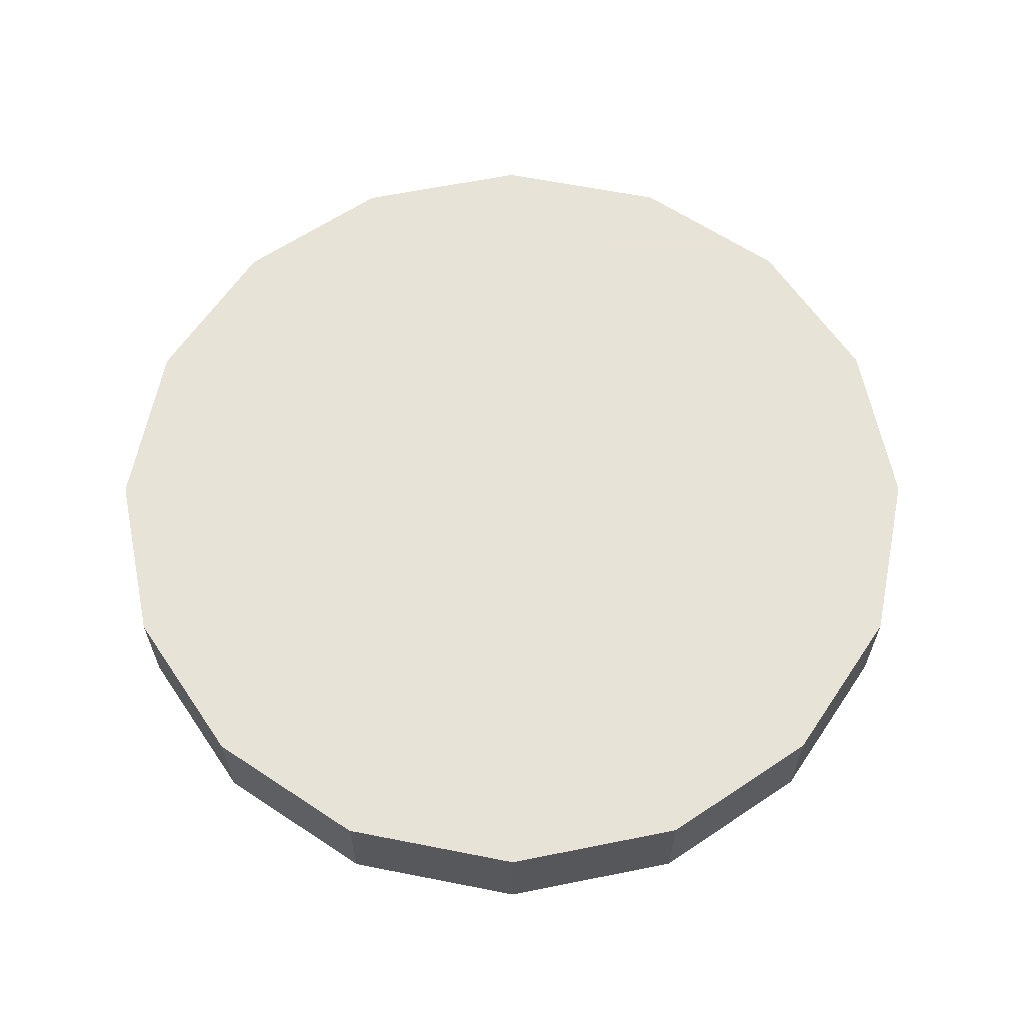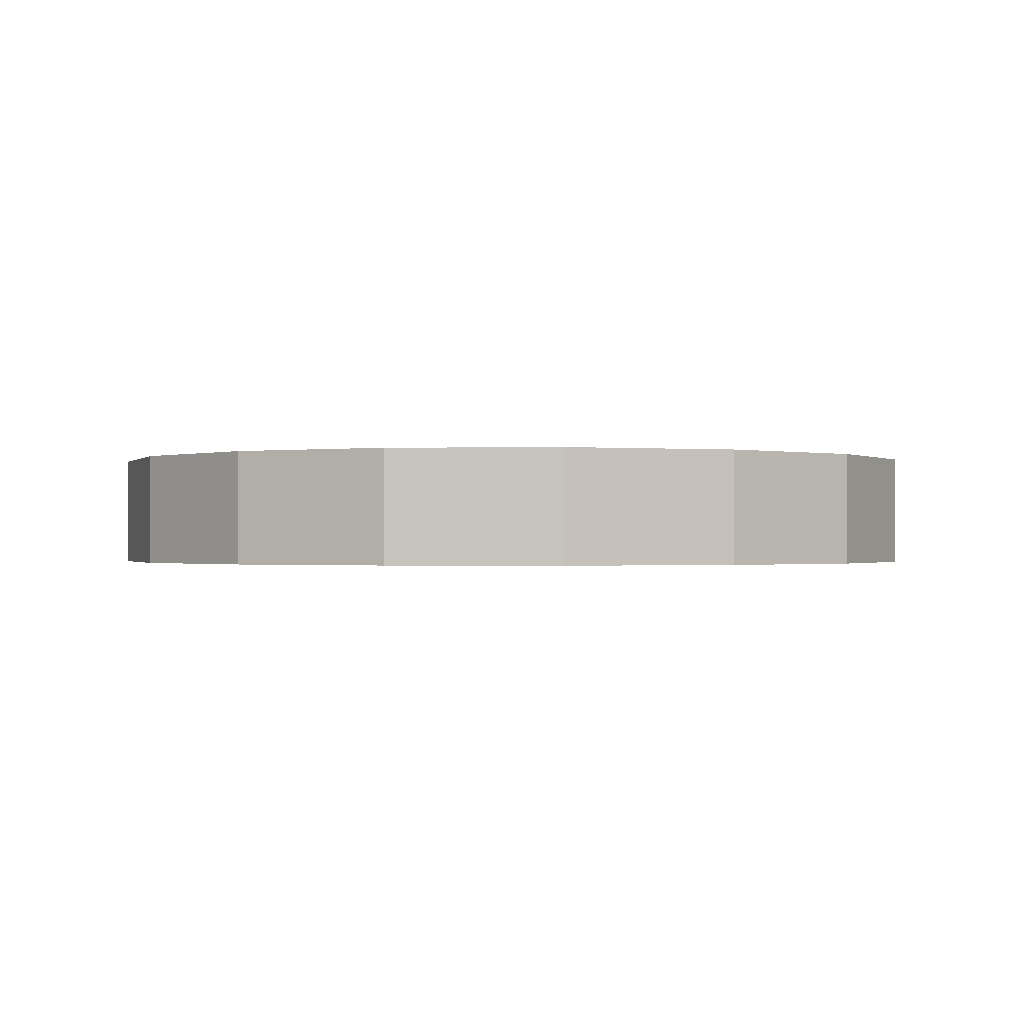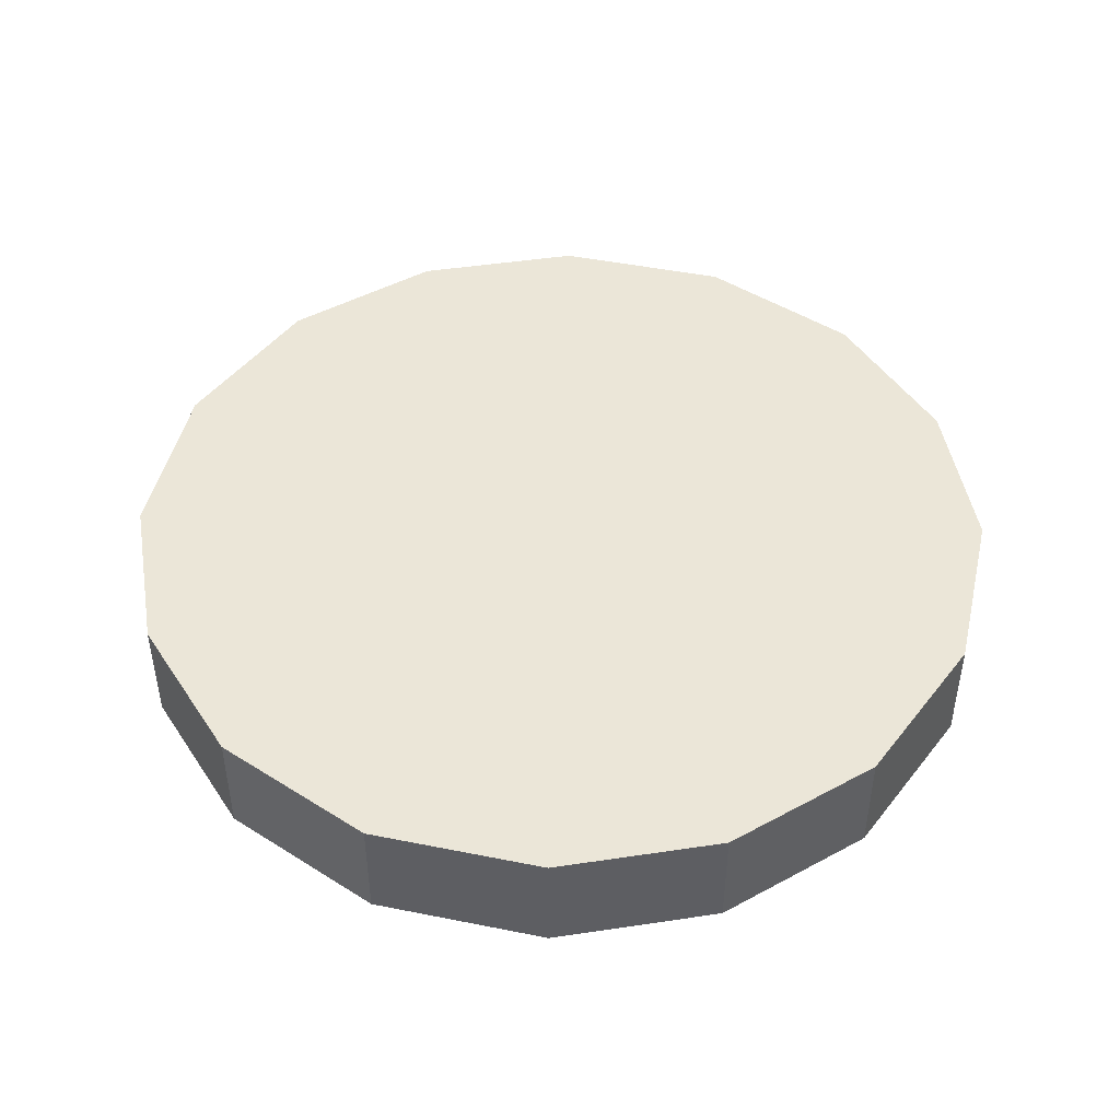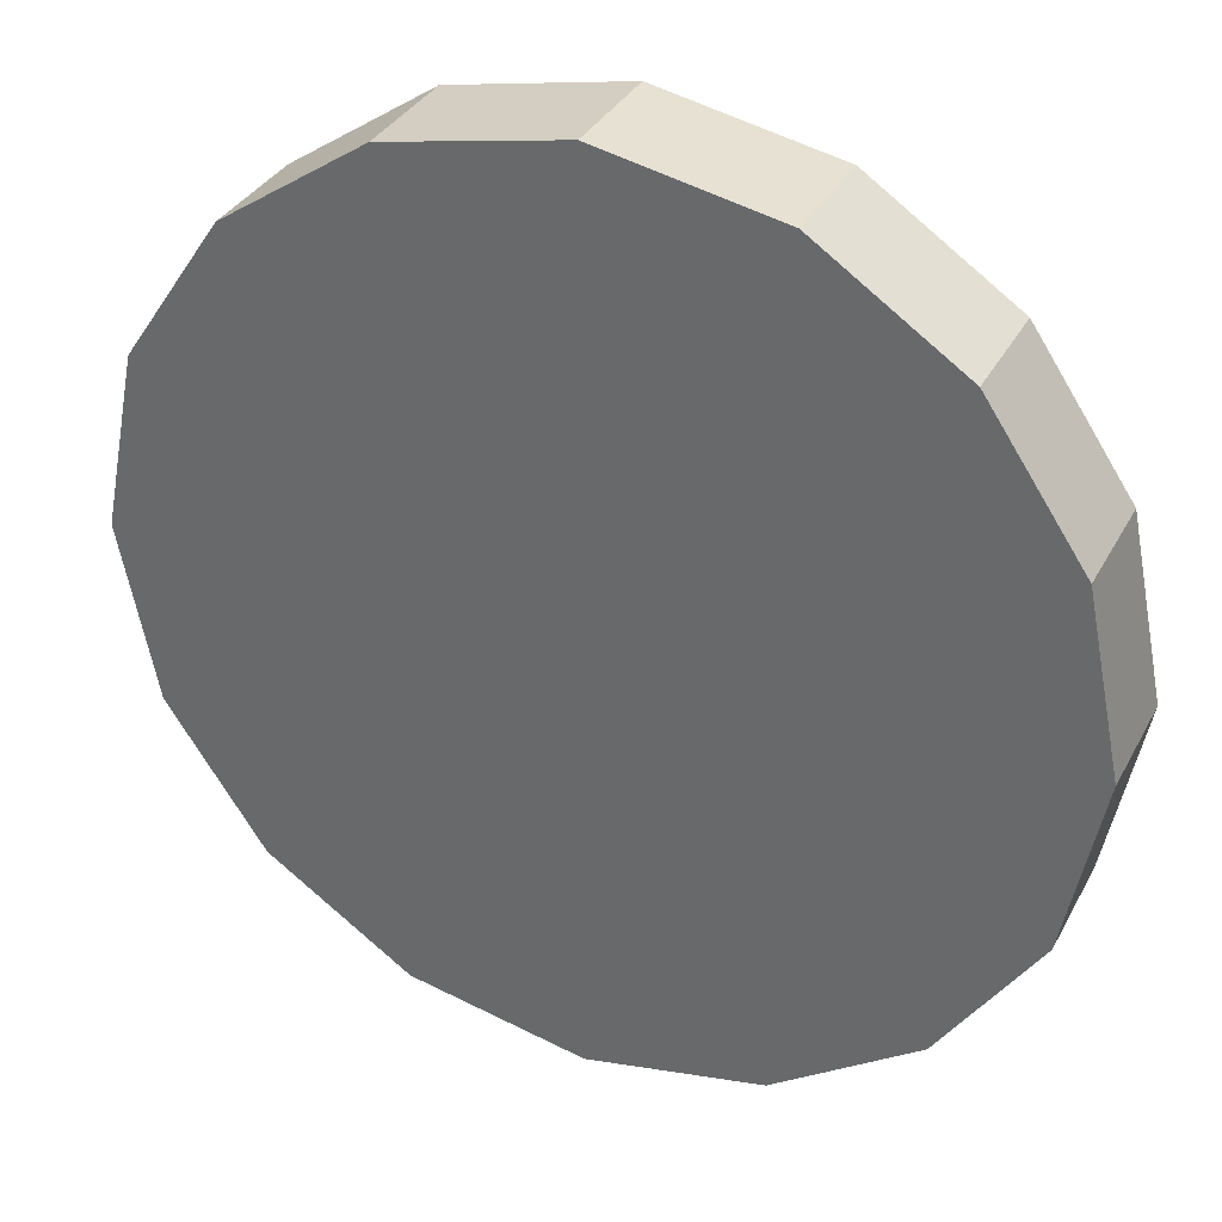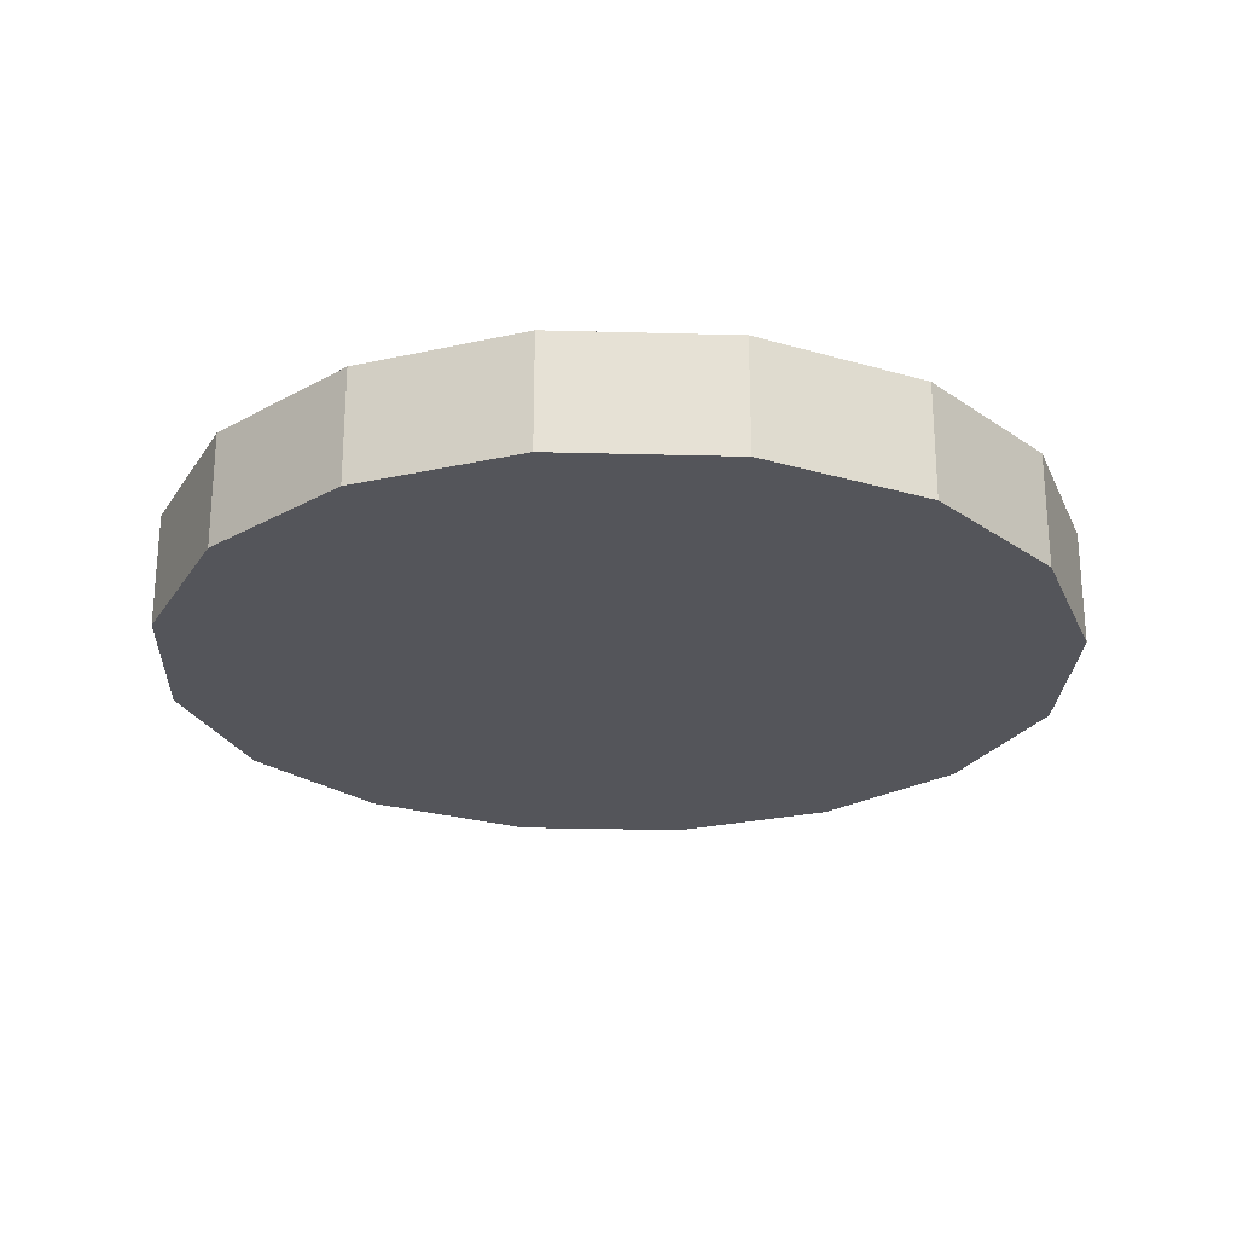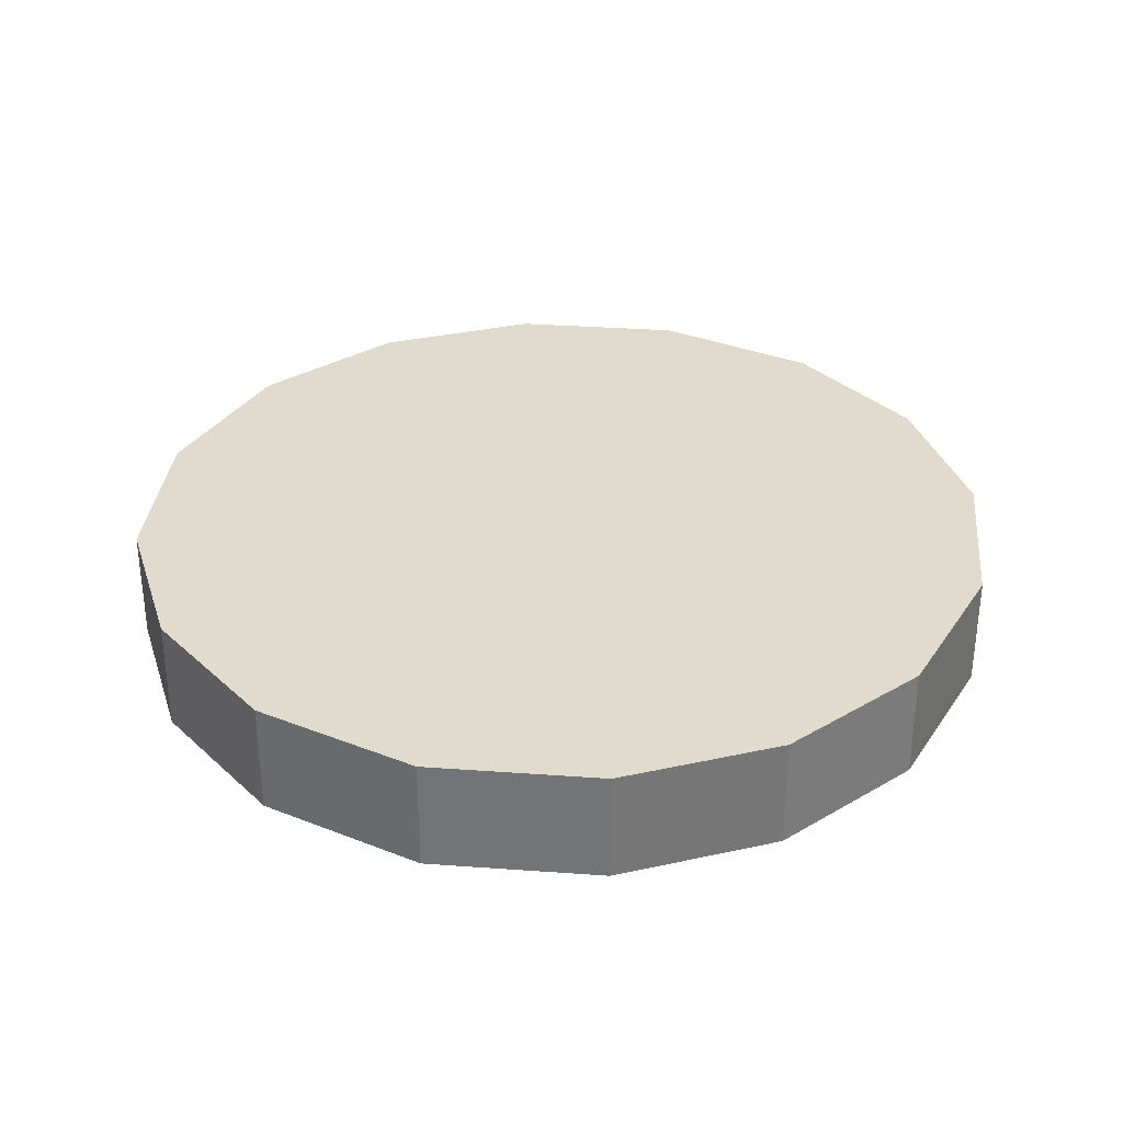
<metadata>
{"format":"obj","ext":"obj","renderer":"f3d","projection":"perspective","resolution":1024,"background":"white","views":[{"elev":62.6,"azim":-90.1,"up":"+Y"},{"elev":-0.7,"azim":83.3,"up":"+Y"},{"elev":46.6,"azim":114.3,"up":"+Y"},{"elev":33.9,"azim":-155.4,"up":"+Z"},{"elev":-25.0,"azim":76.0,"up":"+Y"},{"elev":33.2,"azim":107.1,"up":"+Y"}]}
</metadata>
<code>
v  0.365 -0.09375 2e-08
v  0.3363 -0.09375 -0.142
v  0.258 -0.09375 -0.258
v  0.142 -0.09375 -0.3363
v  1e-08 -0.09375 -0.365
v  -0.142 -0.09375 -0.3363
v  -0.258 -0.09375 -0.258
v  -0.3363 -0.09375 -0.142
v  -0.365 -0.09375 1e-08
v  -0.3363 -0.09375 0.142
v  -0.258 -0.09375 0.258
v  -0.142 -0.09375 0.3363
v  -2e-08 -0.09375 0.365
v  0.142 -0.09375 0.3363
v  0.258 -0.09375 0.258
v  0.3363 -0.09375 0.142
v  0.365 0 2e-08
v  0.3363 0 -0.142
v  0.258 0 -0.258
v  0.142 0 -0.3363
v  1e-08 0 -0.365
v  -0.142 0 -0.3363
v  -0.258 0 -0.258
v  -0.3363 0 -0.142
v  -0.365 0 1e-08
v  -0.3363 0 0.142
v  -0.258 0 0.258
v  -0.142 0 0.3363
v  -2e-08 0 0.365
v  0.142 0 0.3363
v  0.258 0 0.258
v  0.3363 0 0.142
o Circle_075in_COL
g Circle_075in_COL
f 18 17 1
f 1 2 18
f 19 18 2
f 2 3 19
f 20 19 3
f 3 4 20
f 21 20 4
f 4 5 21
f 22 21 5
f 5 6 22
f 23 22 6
f 6 7 23
f 24 23 7
f 7 8 24
f 25 24 8
f 8 9 25
f 26 25 9
f 9 10 26
f 27 26 10
f 10 11 27
f 28 27 11
f 11 12 28
f 29 28 12
f 12 13 29
f 30 29 13
f 13 14 30
f 31 30 14
f 14 15 31
f 32 31 15
f 15 16 32
f 17 32 16
f 16 1 17
f 9 8 7
f 10 9 7
f 11 10 7
f 12 11 7
f 13 12 7
f 14 13 7
f 15 14 7
f 16 15 7
f 1 16 7
f 2 1 7
f 3 2 7
f 4 3 7
f 4 7 6
f 4 6 5
f 20 21 22
f 20 22 23
f 23 24 25
f 23 25 26
f 23 26 27
f 23 27 28
f 23 28 29
f 23 29 30
f 23 30 31
f 23 31 32
f 23 32 17
f 23 17 18
f 23 18 19
f 20 23 19

</code>
